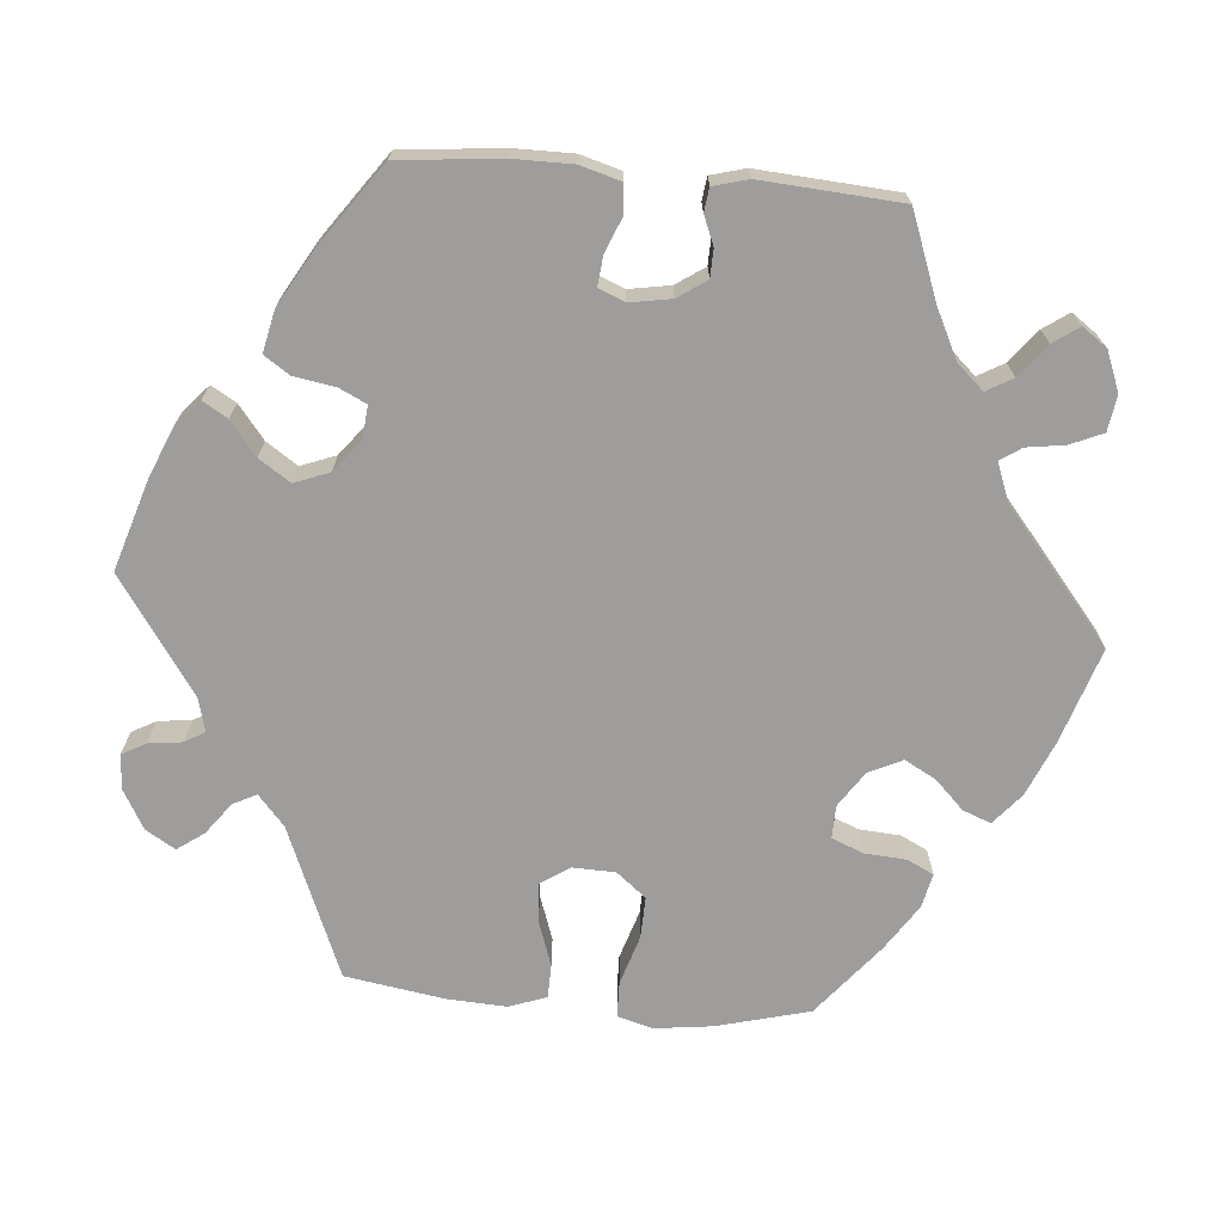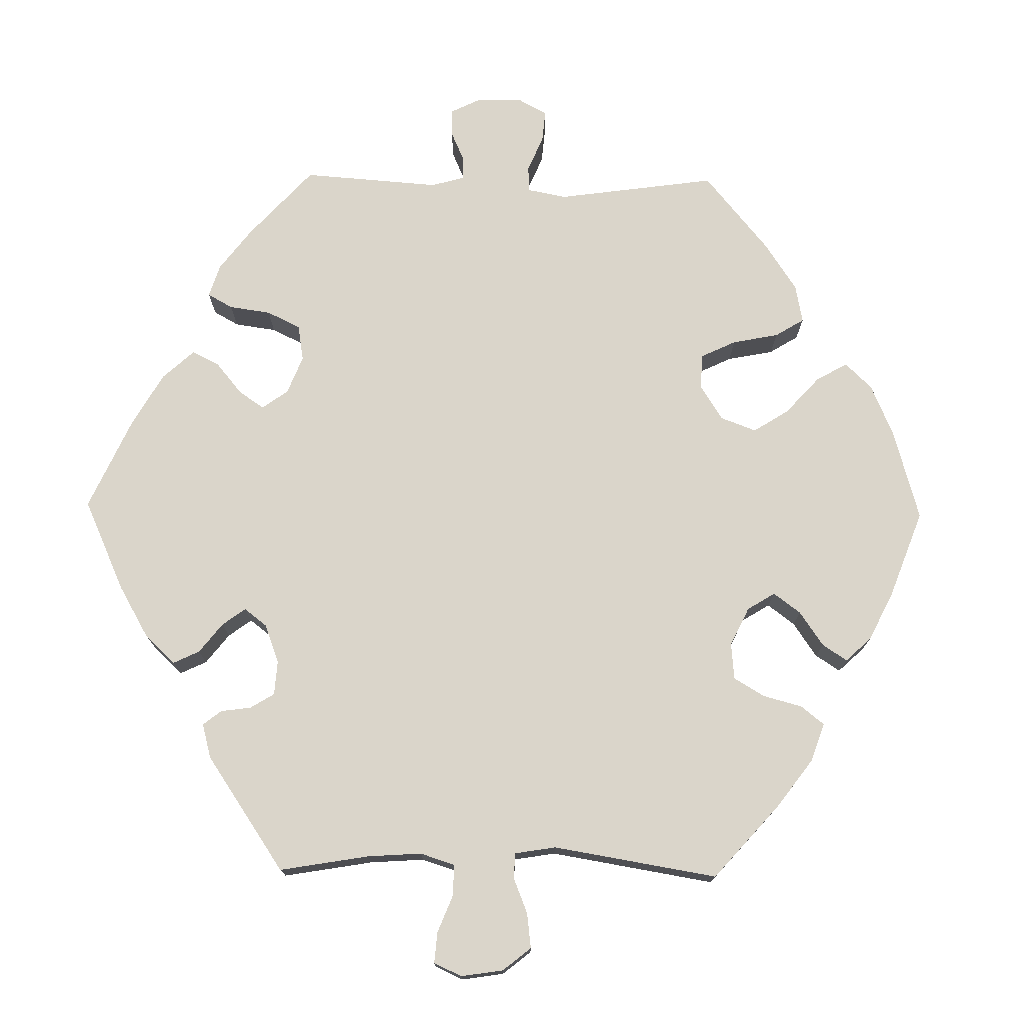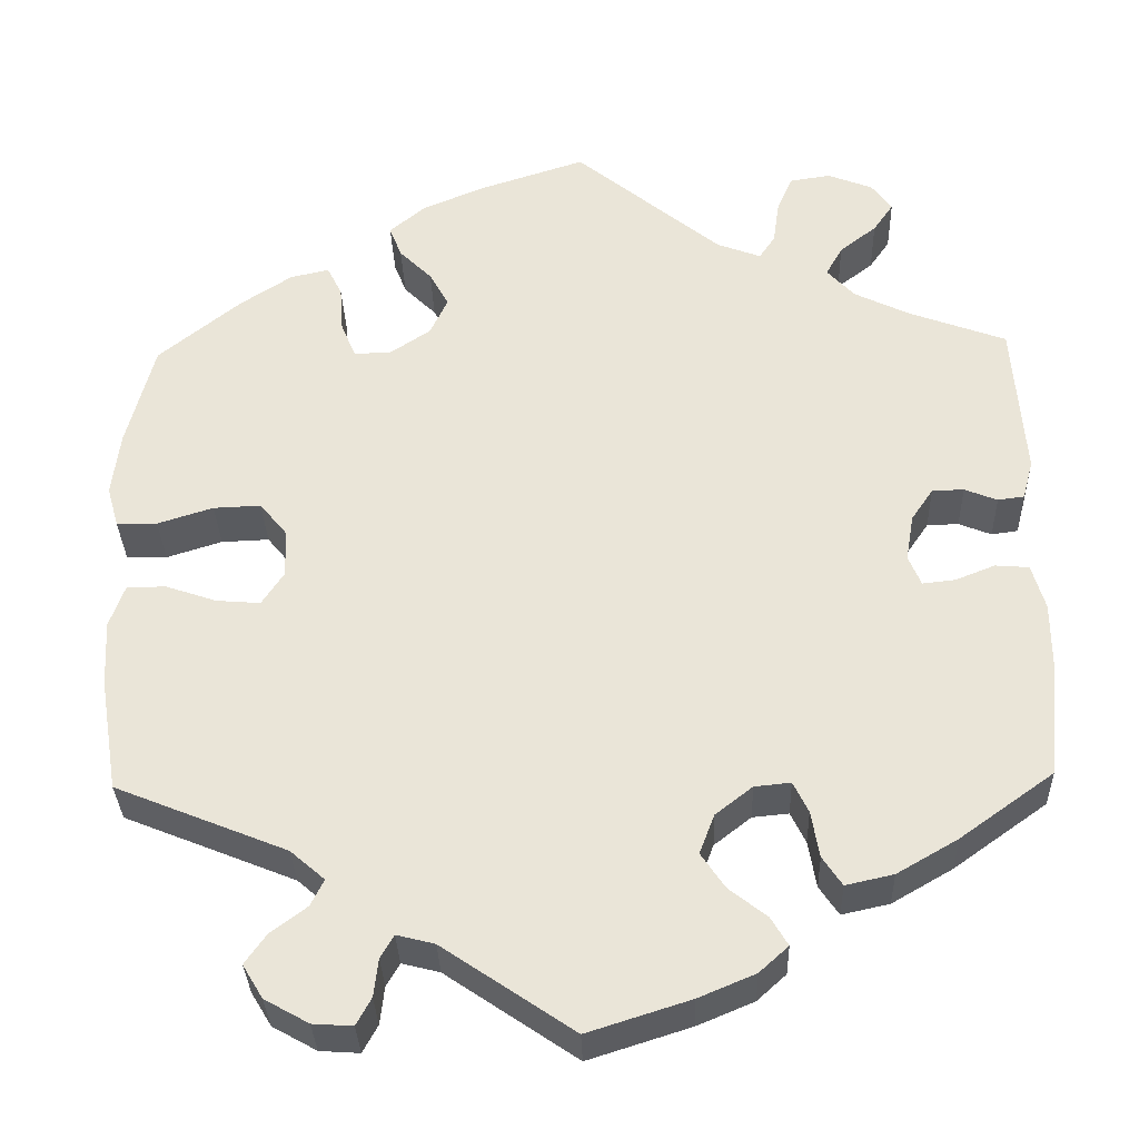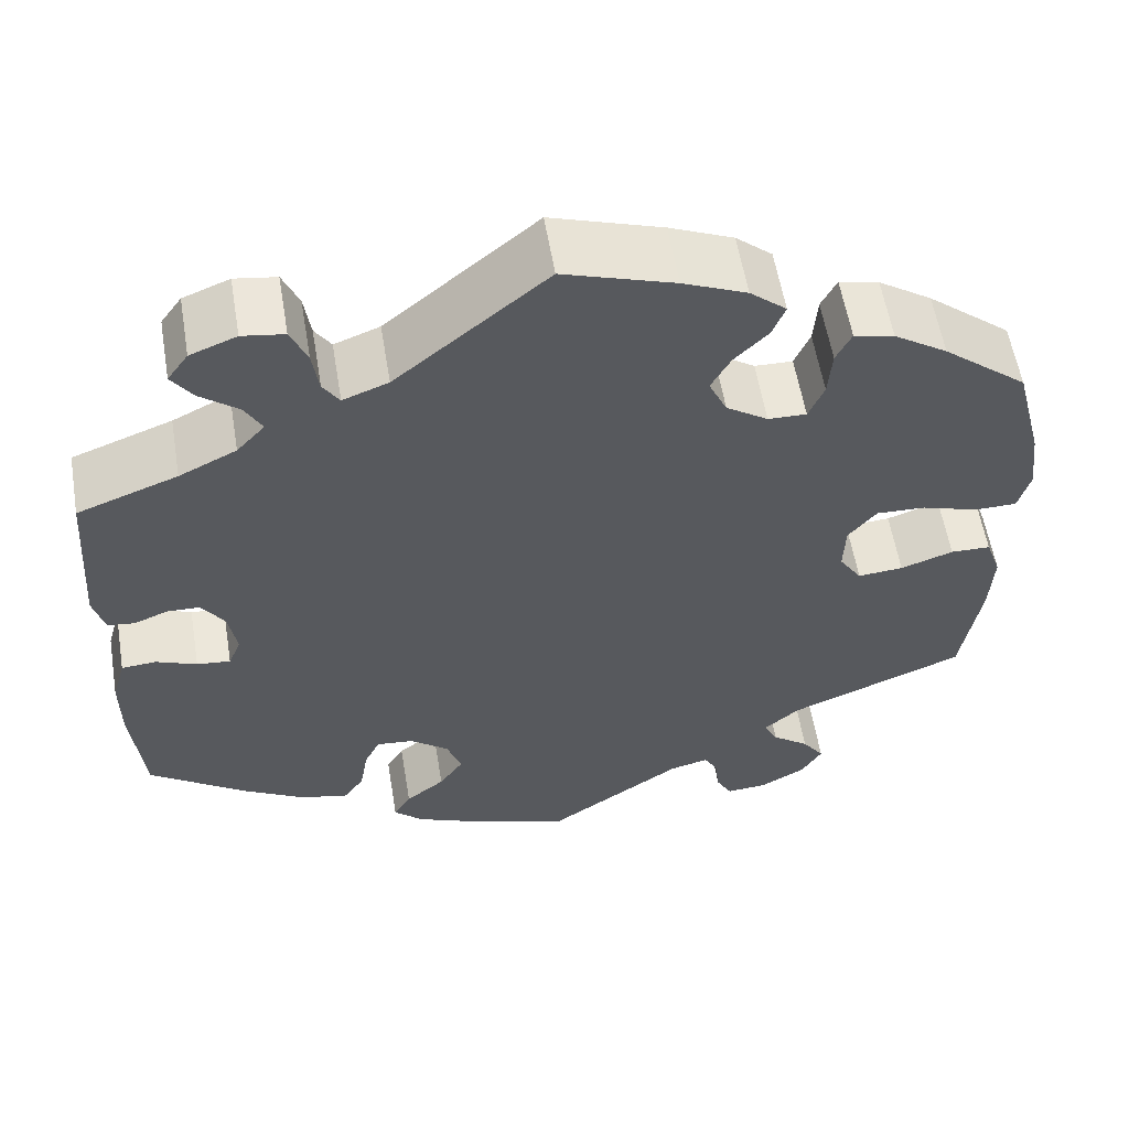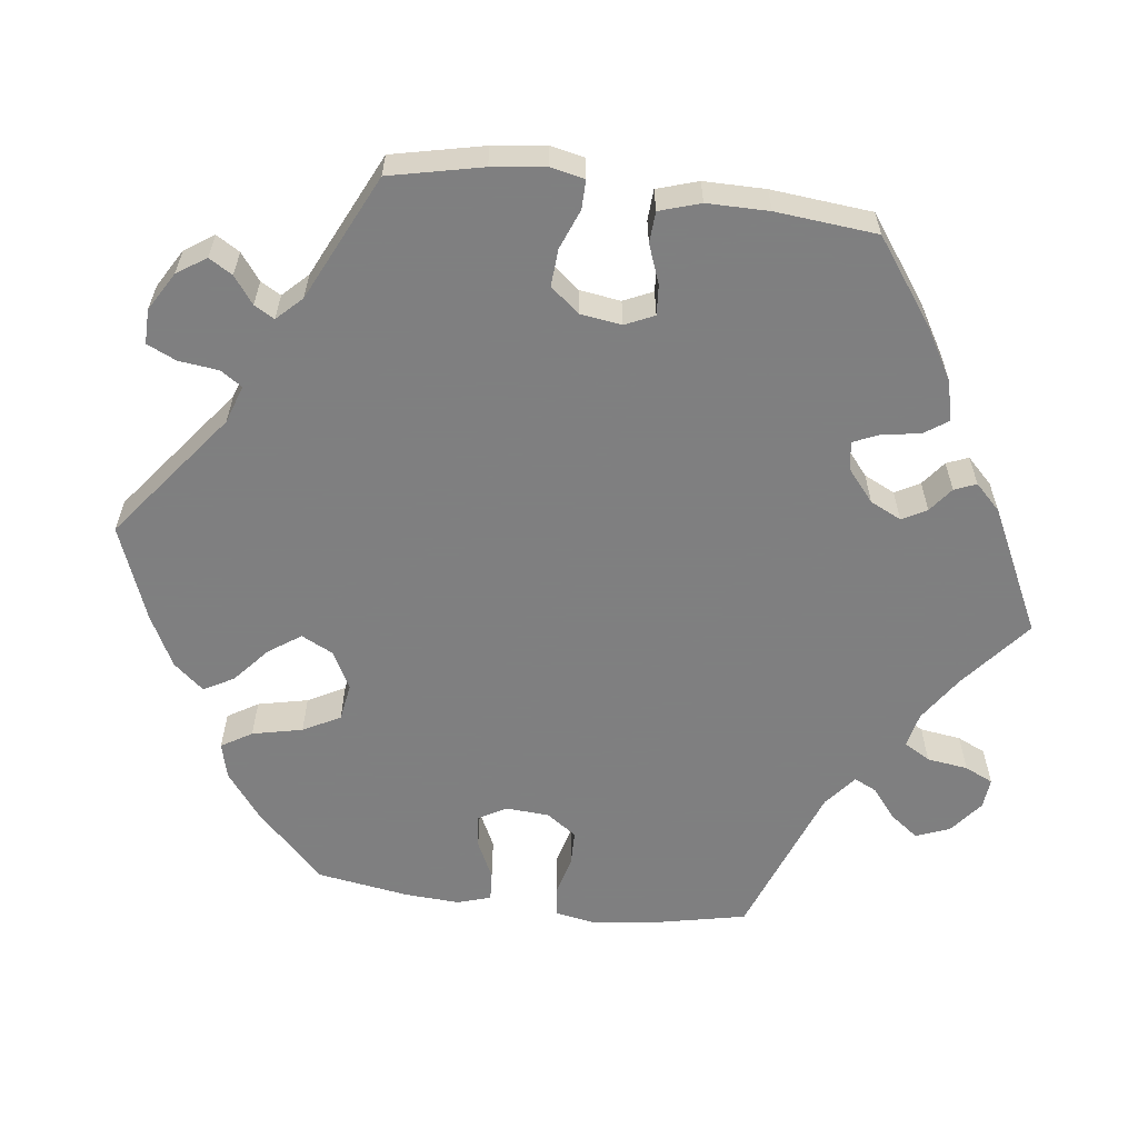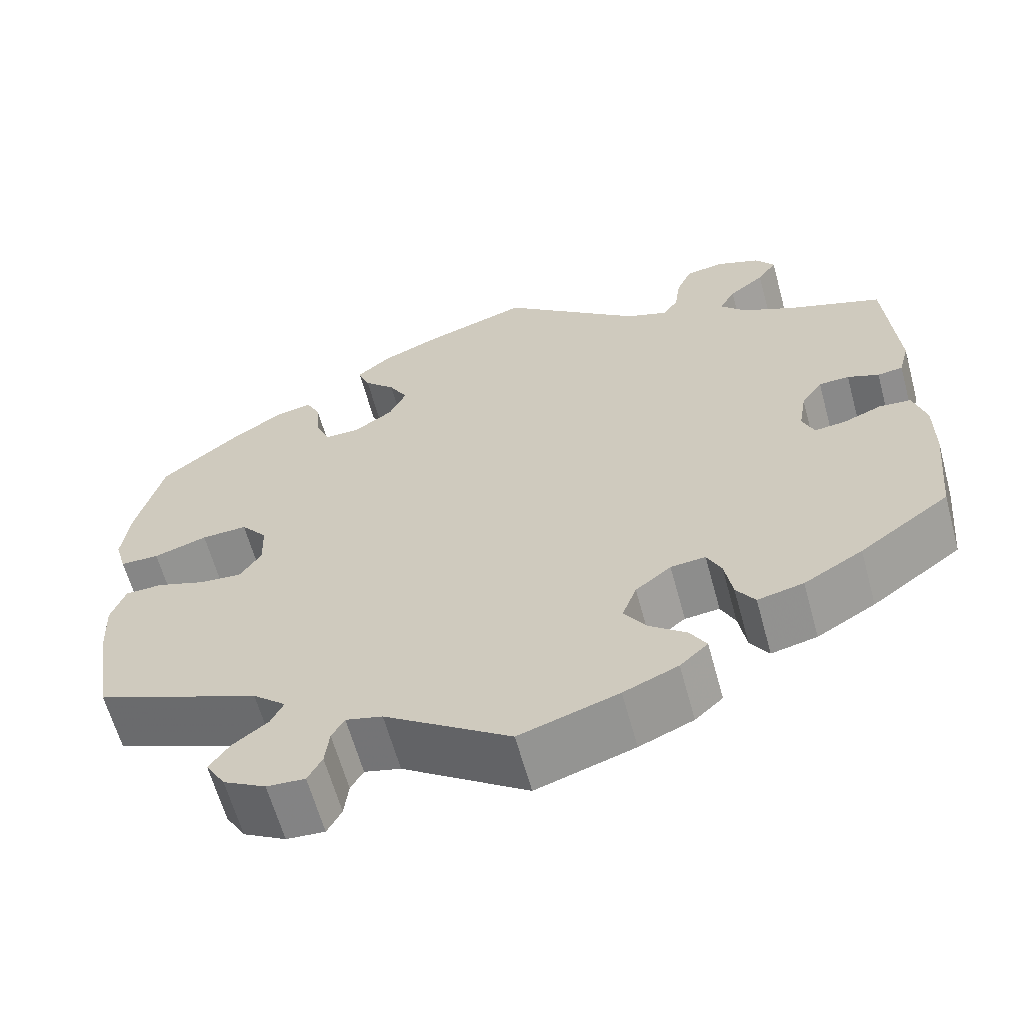
<metadata>
{"format":"obj","ext":"obj","renderer":"f3d","projection":"perspective","resolution":1024,"background":"white","views":[{"elev":-70.5,"azim":-94.8,"up":"+Y"},{"elev":74.3,"azim":-29.2,"up":"+Y"},{"elev":-32.9,"azim":-178.2,"up":"+Z"},{"elev":57.9,"azim":-9.5,"up":"+Z"},{"elev":-59.9,"azim":-157.1,"up":"+Y"},{"elev":-62.6,"azim":-164.7,"up":"+Z"}]}
</metadata>
<code>
v -0.513 0.07 -0.159
v -0.513 0.07 -0.082
v -0.498 0.07 -0.03
v -0.46 0.07 -0.027
v -0.415 0.07 -0.045
v -0.378 0.07 -0.049
v -0.364 0.07 -0.015
v -0.373 0.07 0.038
v -0.398 0.07 0.075
v -0.434 0.07 0.076
v -0.471 0.07 0.061
v -0.501 0.07 0.065
v -0.513 0.07 0.11
v -0.5 0.07 0.289
v -0.39 0.07 0.33
v -0.327 0.07 0.361
v -0.296 0.07 0.395
v -0.315 0.07 0.429
v -0.357 0.07 0.462
v -0.38 0.07 0.495
v -0.357 0.07 0.527
v -0.306 0.07 0.547
v -0.26 0.07 0.54
v -0.242 0.07 0.498
v -0.235 0.07 0.449
v -0.217 0.07 0.422
v -0.167 0.07 0.441
v -0.001 0.07 0.578
v 0.121 0.07 0.538
v 0.191 0.07 0.508
v 0.231 0.07 0.474
v 0.217 0.07 0.438
v 0.18 0.07 0.401
v 0.158 0.07 0.361
v 0.178 0.07 0.318
v 0.224 0.07 0.287
v 0.266 0.07 0.286
v 0.283 0.07 0.326
v 0.287 0.07 0.38
v 0.304 0.07 0.414
v 0.348 0.07 0.404
v 0.407 0.07 0.365
v 0.5 0.07 0.289
v 0.531 0.07 0.169
v 0.54 0.07 0.096
v 0.527 0.07 0.05
v 0.481 0.07 0.049
v 0.418 0.07 0.069
v 0.364 0.07 0.071
v 0.333 0.07 0.033
v 0.331 0.07 -0.022
v 0.356 0.07 -0.06
v 0.406 0.07 -0.056
v 0.464 0.07 -0.036
v 0.508 0.07 -0.037
v 0.525 0.07 -0.085
v 0.521 0.07 -0.16
v 0.5 0.07 -0.289
v 0.306 0.07 -0.368
v 0.267 0.07 -0.402
v 0.282 0.07 -0.432
v 0.323 0.07 -0.463
v 0.347 0.07 -0.497
v 0.324 0.07 -0.535
v 0.274 0.07 -0.563
v 0.229 0.07 -0.566
v 0.212 0.07 -0.535
v 0.207 0.07 -0.492
v 0.192 0.07 -0.466
v 0.149 0.07 -0.477
v 0.001 0.07 -0.578
v -0.115 0.07 -0.541
v -0.179 0.07 -0.514
v -0.212 0.07 -0.484
v -0.193 0.07 -0.452
v -0.15 0.07 -0.418
v -0.123 0.07 -0.378
v -0.14 0.07 -0.333
v -0.182 0.07 -0.3
v -0.223 0.07 -0.296
v -0.24 0.07 -0.331
v -0.249 0.07 -0.384
v -0.271 0.07 -0.417
v -0.325 0.07 -0.405
v -0.394 0.07 -0.365
v -0.5 0.07 -0.289
v -0.513 0 -0.159
v -0.513 0 -0.082
v -0.498 0 -0.03
v -0.46 0 -0.027
v -0.415 0 -0.045
v -0.378 0 -0.049
v -0.364 0 -0.015
v -0.373 0 0.038
v -0.398 0 0.075
v -0.434 0 0.076
v -0.471 0 0.061
v -0.501 0 0.065
v -0.513 0 0.11
v -0.5 0 0.289
v -0.39 0 0.33
v -0.327 0 0.361
v -0.296 0 0.395
v -0.315 0 0.429
v -0.357 0 0.462
v -0.38 0 0.495
v -0.357 0 0.527
v -0.306 0 0.547
v -0.26 0 0.54
v -0.242 0 0.498
v -0.235 0 0.449
v -0.217 0 0.422
v -0.167 0 0.441
v -0.001 0 0.578
v 0.121 0 0.538
v 0.191 0 0.508
v 0.231 0 0.474
v 0.217 0 0.438
v 0.18 0 0.401
v 0.158 0 0.361
v 0.178 0 0.318
v 0.224 0 0.287
v 0.266 0 0.286
v 0.283 0 0.326
v 0.287 0 0.38
v 0.304 0 0.414
v 0.348 0 0.404
v 0.407 0 0.365
v 0.5 0 0.289
v 0.531 0 0.169
v 0.54 0 0.096
v 0.527 0 0.05
v 0.481 0 0.049
v 0.418 0 0.069
v 0.364 0 0.071
v 0.333 0 0.033
v 0.331 0 -0.022
v 0.356 0 -0.06
v 0.406 0 -0.056
v 0.464 0 -0.036
v 0.508 0 -0.037
v 0.525 0 -0.085
v 0.521 0 -0.16
v 0.5 0 -0.289
v 0.306 0 -0.368
v 0.267 0 -0.402
v 0.282 0 -0.432
v 0.323 0 -0.463
v 0.347 0 -0.497
v 0.324 0 -0.535
v 0.274 0 -0.563
v 0.229 0 -0.566
v 0.212 0 -0.535
v 0.207 0 -0.492
v 0.192 0 -0.466
v 0.149 0 -0.477
v 0.001 0 -0.578
v -0.115 0 -0.541
v -0.179 0 -0.514
v -0.212 0 -0.484
v -0.193 0 -0.452
v -0.15 0 -0.418
v -0.123 0 -0.378
v -0.14 0 -0.333
v -0.182 0 -0.3
v -0.223 0 -0.296
v -0.24 0 -0.331
v -0.249 0 -0.384
v -0.271 0 -0.417
v -0.325 0 -0.405
v -0.394 0 -0.365
v -0.5 0 -0.289
f 81 82 83 84
f 80 81 84 85
f 73 74 75 76
f 73 76 77
f 70 71 72 73
f 69 70 73 77
f 65 66 67 68
f 65 68 69
f 64 65 69
f 61 62 63 64
f 60 61 64 69
f 59 60 69 77
f 53 54 55 56
f 52 53 56 57
f 45 46 47 48
f 45 48 49
f 44 45 49
f 43 44 49
f 42 43 49 50
f 38 39 40 41
f 37 38 41 42
f 30 31 32 33
f 30 33 34
f 27 28 29 30
f 26 27 30 34
f 22 23 24 25
f 22 25 26
f 21 22 26
f 18 19 20 21
f 17 18 21 26
f 16 17 26 34
f 12 13 14 15
f 10 11 12 15
f 9 10 15 16
f 8 9 16 34
f 2 3 4 5
f 2 5 6
f 1 2 6
f 80 85 86 1
f 58 59 77 78
f 52 57 58 78
f 51 52 78 79
f 50 51 79 80
f 37 42 50 80
f 7 8 34 35
f 6 7 35 36
f 36 37 80
f 1 6 36 80
f 170 169 168 167
f 171 170 167 166
f 162 161 160 159
f 163 162 159
f 159 158 157 156
f 163 159 156 155
f 154 153 152 151
f 155 154 151
f 155 151 150
f 150 149 148 147
f 155 150 147 146
f 163 155 146 145
f 142 141 140 139
f 143 142 139 138
f 134 133 132 131
f 135 134 131
f 135 131 130
f 135 130 129
f 136 135 129 128
f 127 126 125 124
f 128 127 124 123
f 119 118 117 116
f 120 119 116
f 116 115 114 113
f 120 116 113 112
f 111 110 109 108
f 112 111 108
f 112 108 107
f 107 106 105 104
f 112 107 104 103
f 120 112 103 102
f 101 100 99 98
f 101 98 97 96
f 102 101 96 95
f 120 102 95 94
f 91 90 89 88
f 92 91 88
f 92 88 87
f 87 172 171 166
f 164 163 145 144
f 164 144 143 138
f 165 164 138 137
f 166 165 137 136
f 166 136 128 123
f 121 120 94 93
f 122 121 93 92
f 166 123 122
f 166 122 92 87
f 1 87 88 2
f 2 88 89 3
f 3 89 90 4
f 4 90 91 5
f 5 91 92 6
f 6 92 93 7
f 7 93 94 8
f 8 94 95 9
f 9 95 96 10
f 10 96 97 11
f 11 97 98 12
f 12 98 99 13
f 13 99 100 14
f 14 100 101 15
f 15 101 102 16
f 16 102 103 17
f 17 103 104 18
f 18 104 105 19
f 19 105 106 20
f 20 106 107 21
f 21 107 108 22
f 22 108 109 23
f 23 109 110 24
f 24 110 111 25
f 25 111 112 26
f 26 112 113 27
f 27 113 114 28
f 28 114 115 29
f 29 115 116 30
f 30 116 117 31
f 31 117 118 32
f 32 118 119 33
f 33 119 120 34
f 34 120 121 35
f 35 121 122 36
f 36 122 123 37
f 37 123 124 38
f 38 124 125 39
f 39 125 126 40
f 40 126 127 41
f 41 127 128 42
f 42 128 129 43
f 43 129 130 44
f 44 130 131 45
f 45 131 132 46
f 46 132 133 47
f 47 133 134 48
f 48 134 135 49
f 49 135 136 50
f 50 136 137 51
f 51 137 138 52
f 52 138 139 53
f 53 139 140 54
f 54 140 141 55
f 55 141 142 56
f 56 142 143 57
f 57 143 144 58
f 58 144 145 59
f 59 145 146 60
f 60 146 147 61
f 61 147 148 62
f 62 148 149 63
f 63 149 150 64
f 64 150 151 65
f 65 151 152 66
f 66 152 153 67
f 67 153 154 68
f 68 154 155 69
f 69 155 156 70
f 70 156 157 71
f 71 157 158 72
f 72 158 159 73
f 73 159 160 74
f 74 160 161 75
f 75 161 162 76
f 76 162 163 77
f 77 163 164 78
f 78 164 165 79
f 79 165 166 80
f 80 166 167 81
f 81 167 168 82
f 82 168 169 83
f 83 169 170 84
f 84 170 171 85
f 85 171 172 86
f 86 172 87 1

</code>
